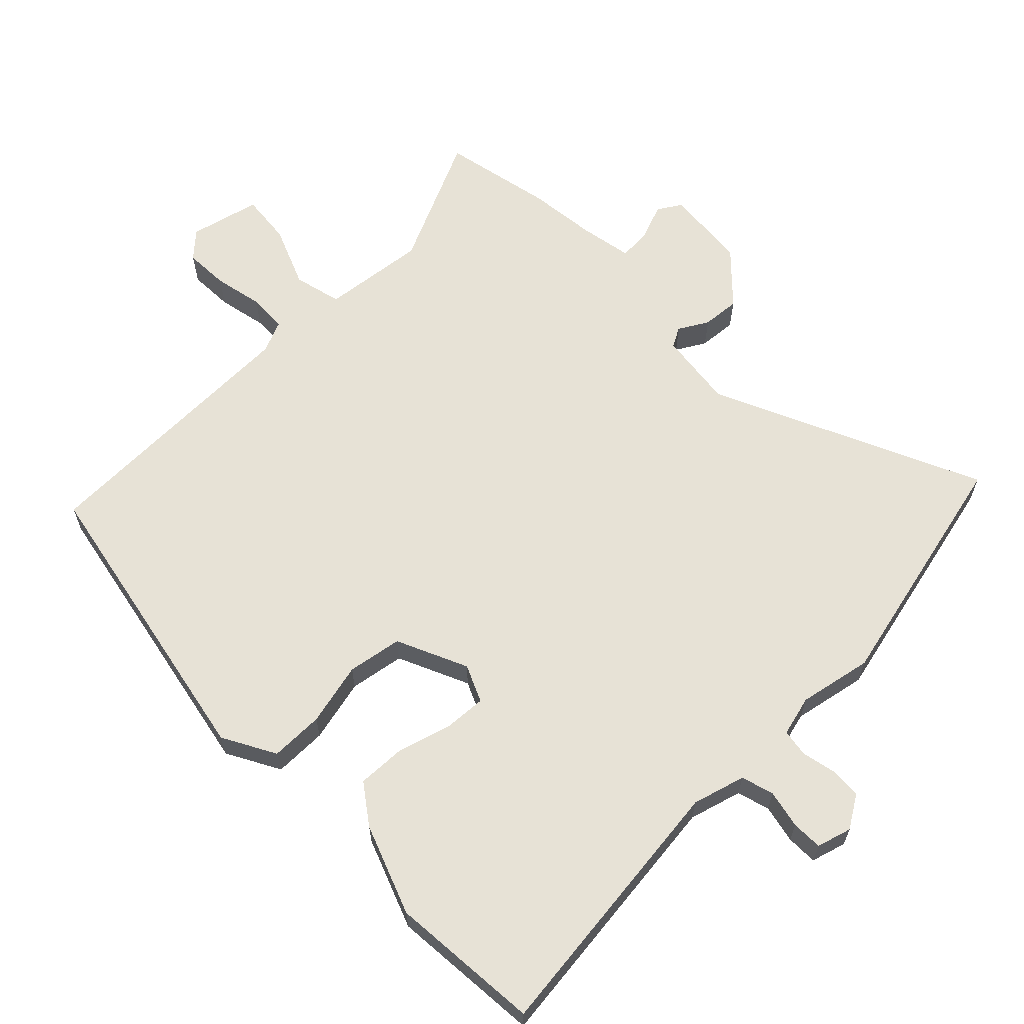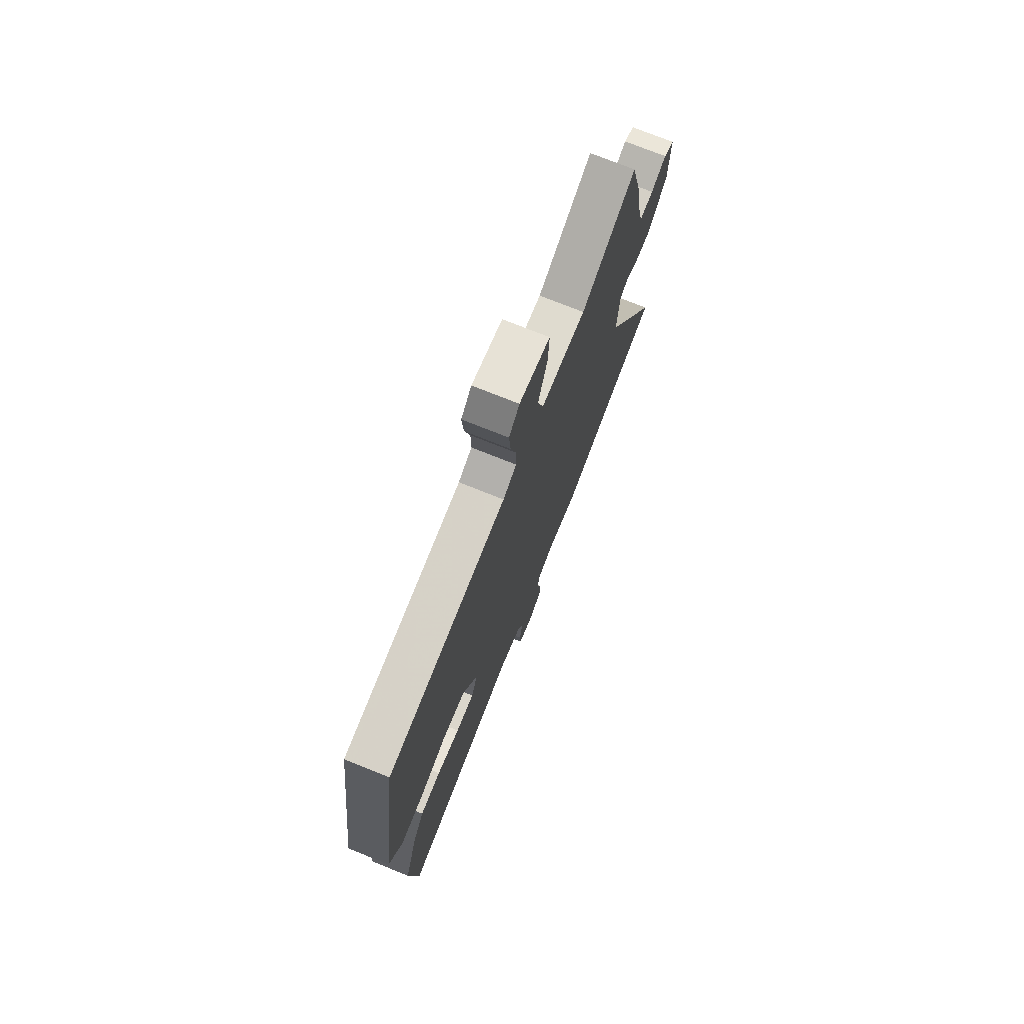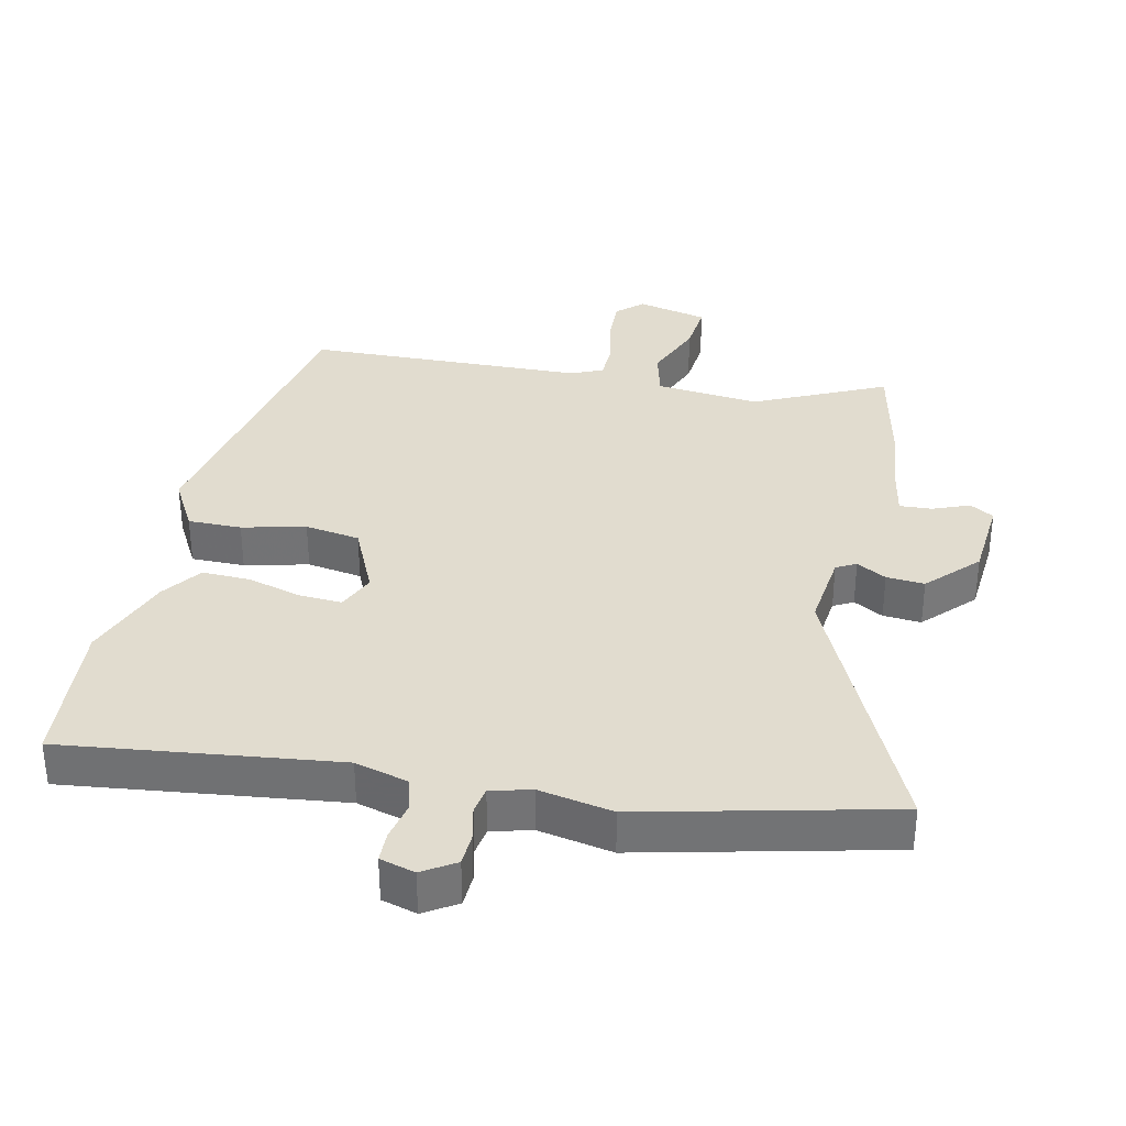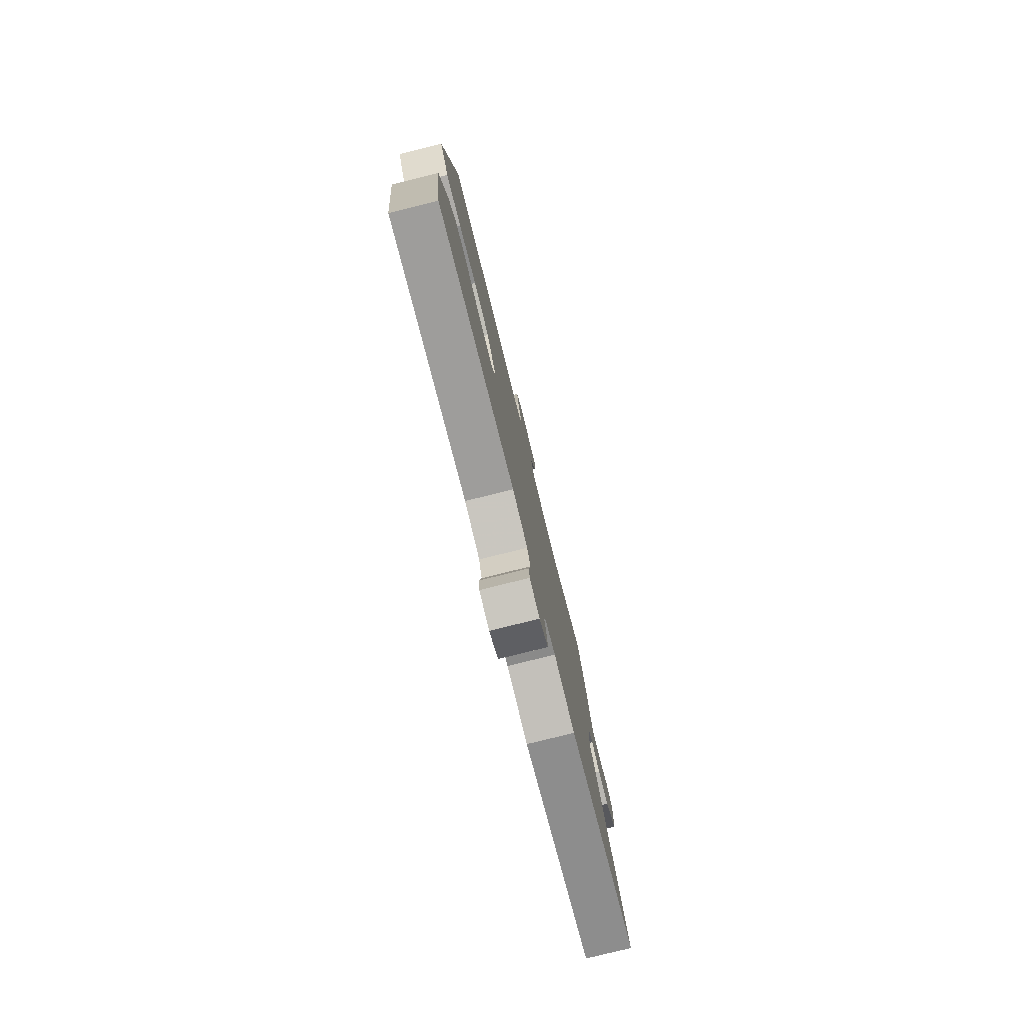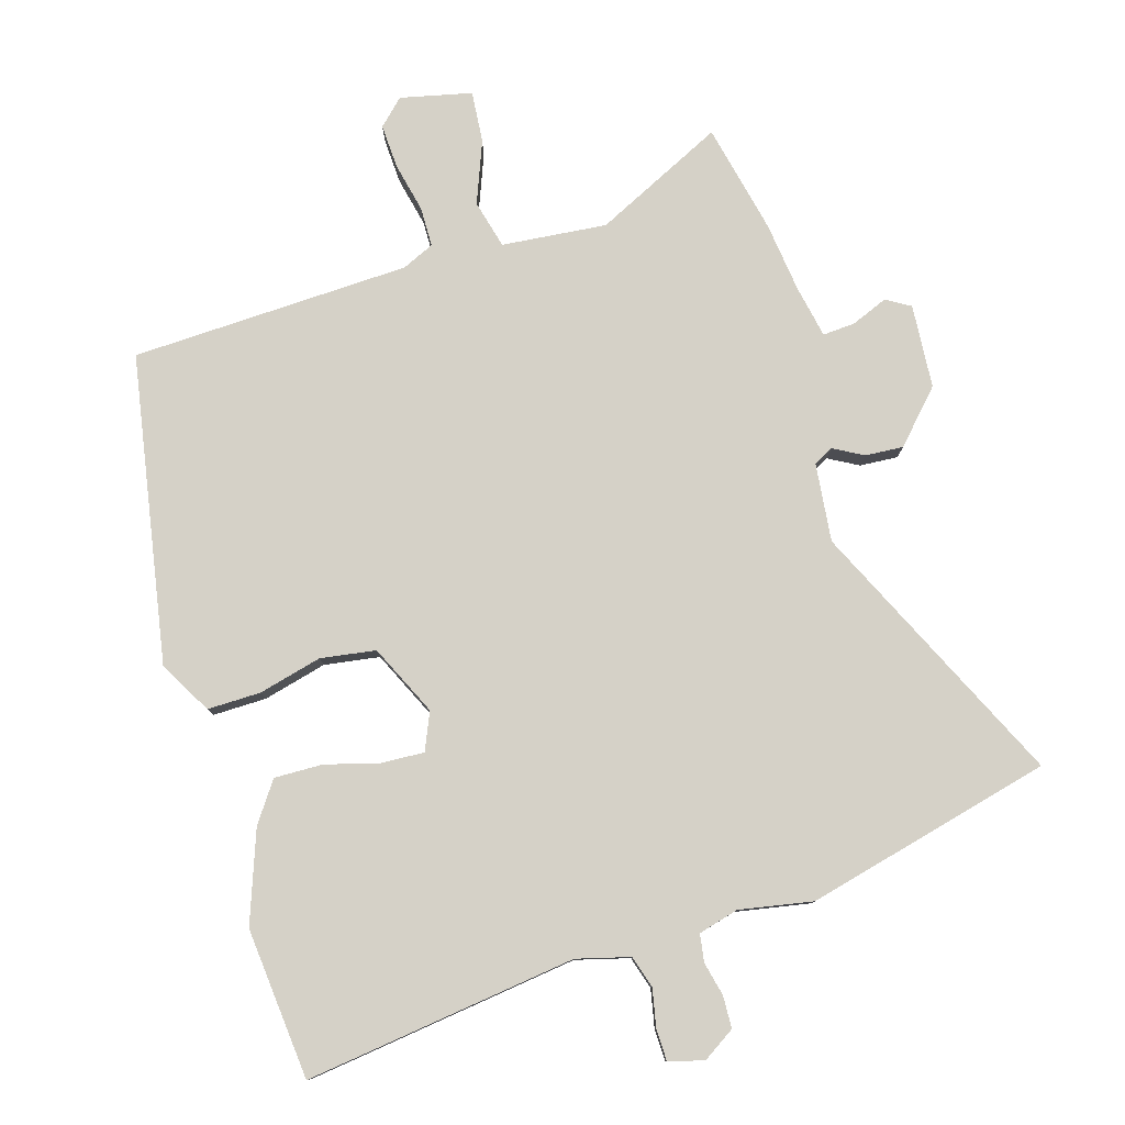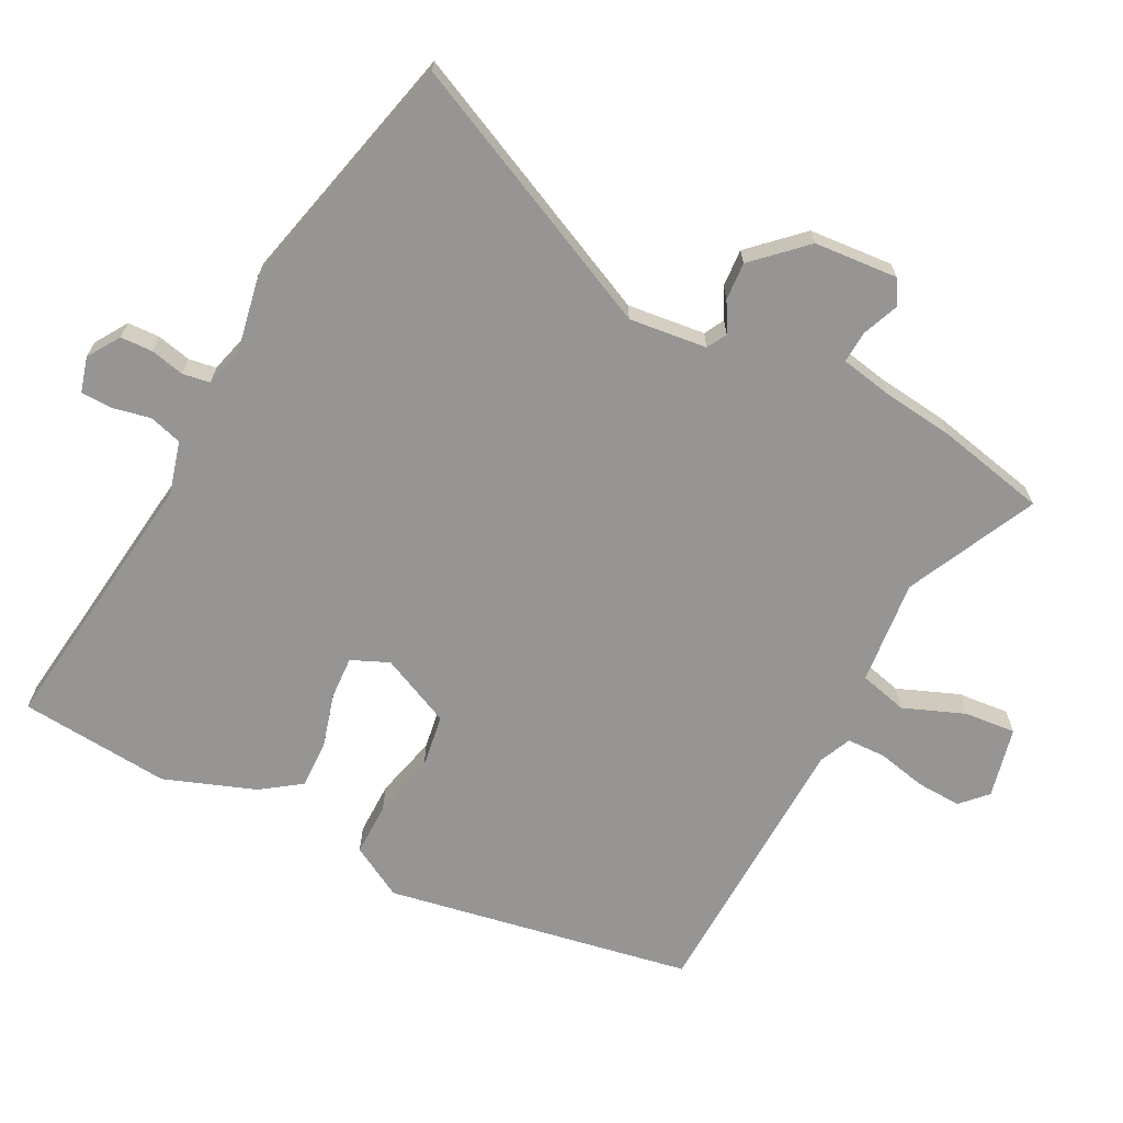
<metadata>
{"format":"obj","ext":"obj","renderer":"f3d","projection":"perspective","resolution":1024,"background":"white","views":[{"elev":63.0,"azim":138.4,"up":"+Y"},{"elev":74.1,"azim":111.9,"up":"+Z"},{"elev":34.2,"azim":-165.1,"up":"+Y"},{"elev":-79.6,"azim":103.9,"up":"+Z"},{"elev":79.6,"azim":165.3,"up":"+Y"},{"elev":-67.5,"azim":-115.0,"up":"+Y"}]}
</metadata>
<code>
v -0.301 0.07 -0.556
v -0.68 0.07 -0.449
v -0.471 0.07 -0.043
v -0.48 0.07 0.078
v -0.51 0.07 0.096
v -0.557 0.07 0.072
v -0.616 0.07 0.07
v -0.686 0.07 0.15
v -0.691 0.07 0.28
v -0.653 0.07 0.301
v -0.597 0.07 0.276
v -0.547 0.07 0.271
v -0.528 0.07 0.352
v -0.511 0.07 0.459
v -0.467 0.07 0.629
v -0.269 0.07 0.525
v -0.106 0.07 0.535
v -0.084 0.07 0.609
v -0.118 0.07 0.706
v -0.122 0.07 0.786
v -0.011 0.07 0.807
v 0.027 0.07 0.768
v 0.021 0.07 0.699
v 0.001 0.07 0.623
v 0 0.07 0.562
v 0.049 0.07 0.538
v 0.481 0.07 0.507
v 0.549 0.07 0.028
v 0.5 0.07 -0.052
v 0.417 0.07 -0.048
v 0.32 0.07 -0.02
v 0.234 0.07 -0.03
v 0.179 0.07 -0.138
v 0.202 0.07 -0.197
v 0.269 0.07 -0.196
v 0.353 0.07 -0.176
v 0.428 0.07 -0.177
v 0.469 0.07 -0.24
v 0.515 0.07 -0.383
v 0.485 0.07 -0.617
v 0.064 0.07 -0.547
v -0.019 0.07 -0.566
v -0.036 0.07 -0.616
v -0.026 0.07 -0.676
v -0.029 0.07 -0.724
v -0.084 0.07 -0.737
v -0.133 0.07 -0.703
v -0.133 0.07 -0.653
v -0.119 0.07 -0.601
v -0.124 0.07 -0.558
v -0.186 0.07 -0.539
v -0.301 0 -0.556
v -0.68 0 -0.449
v -0.471 0 -0.043
v -0.48 0 0.078
v -0.51 0 0.096
v -0.557 0 0.072
v -0.616 0 0.07
v -0.686 0 0.15
v -0.691 0 0.28
v -0.653 0 0.301
v -0.597 0 0.276
v -0.547 0 0.271
v -0.528 0 0.352
v -0.511 0 0.459
v -0.467 0 0.629
v -0.269 0 0.525
v -0.106 0 0.535
v -0.084 0 0.609
v -0.118 0 0.706
v -0.122 0 0.786
v -0.011 0 0.807
v 0.027 0 0.768
v 0.021 0 0.699
v 0.001 0 0.623
v 0 0 0.562
v 0.049 0 0.538
v 0.481 0 0.507
v 0.549 0 0.028
v 0.5 0 -0.052
v 0.417 0 -0.048
v 0.32 0 -0.02
v 0.234 0 -0.03
v 0.179 0 -0.138
v 0.202 0 -0.197
v 0.269 0 -0.196
v 0.353 0 -0.176
v 0.428 0 -0.177
v 0.469 0 -0.24
v 0.515 0 -0.383
v 0.485 0 -0.617
v 0.064 0 -0.547
v -0.019 0 -0.566
v -0.036 0 -0.616
v -0.026 0 -0.676
v -0.029 0 -0.724
v -0.084 0 -0.737
v -0.133 0 -0.703
v -0.133 0 -0.653
v -0.119 0 -0.601
v -0.124 0 -0.558
v -0.186 0 -0.539
f 47 48 49
f 46 47 49
f 45 46 49
f 44 45 49
f 43 44 49
f 42 43 49 50
f 41 42 50 51
f 39 40 41
f 38 39 41
f 37 38 41
f 36 37 41
f 35 36 41
f 34 35 41 51
f 29 30 31
f 28 29 31
f 27 28 31
f 26 27 31
f 25 26 31 32
f 22 23 24
f 21 22 24
f 20 21 24
f 19 20 24
f 18 19 24
f 17 18 24 25
f 13 14 15 16
f 12 13 16 17
f 9 10 11
f 8 9 11
f 7 8 11
f 6 7 11
f 5 6 11
f 4 5 11 12
f 1 2 3
f 51 1 3
f 34 51 3
f 33 34 3
f 25 32 33
f 17 25 33
f 12 17 33
f 4 12 33
f 3 4 33
f 100 99 98
f 100 98 97
f 100 97 96
f 100 96 95
f 100 95 94
f 101 100 94 93
f 102 101 93 92
f 92 91 90
f 92 90 89
f 92 89 88
f 92 88 87
f 92 87 86
f 102 92 86 85
f 82 81 80
f 82 80 79
f 82 79 78
f 82 78 77
f 83 82 77 76
f 75 74 73
f 75 73 72
f 75 72 71
f 75 71 70
f 75 70 69
f 76 75 69 68
f 67 66 65 64
f 68 67 64 63
f 62 61 60
f 62 60 59
f 62 59 58
f 62 58 57
f 62 57 56
f 63 62 56 55
f 54 53 52
f 54 52 102
f 54 102 85
f 54 85 84
f 84 83 76
f 84 76 68
f 84 68 63
f 84 63 55
f 84 55 54
f 1 52 53 2
f 2 53 54 3
f 3 54 55 4
f 4 55 56 5
f 5 56 57 6
f 6 57 58 7
f 7 58 59 8
f 8 59 60 9
f 9 60 61 10
f 10 61 62 11
f 11 62 63 12
f 12 63 64 13
f 13 64 65 14
f 14 65 66 15
f 15 66 67 16
f 16 67 68 17
f 17 68 69 18
f 18 69 70 19
f 19 70 71 20
f 20 71 72 21
f 21 72 73 22
f 22 73 74 23
f 23 74 75 24
f 24 75 76 25
f 25 76 77 26
f 26 77 78 27
f 27 78 79 28
f 28 79 80 29
f 29 80 81 30
f 30 81 82 31
f 31 82 83 32
f 32 83 84 33
f 33 84 85 34
f 34 85 86 35
f 35 86 87 36
f 36 87 88 37
f 37 88 89 38
f 38 89 90 39
f 39 90 91 40
f 40 91 92 41
f 41 92 93 42
f 42 93 94 43
f 43 94 95 44
f 44 95 96 45
f 45 96 97 46
f 46 97 98 47
f 47 98 99 48
f 48 99 100 49
f 49 100 101 50
f 50 101 102 51
f 51 102 52 1

</code>
